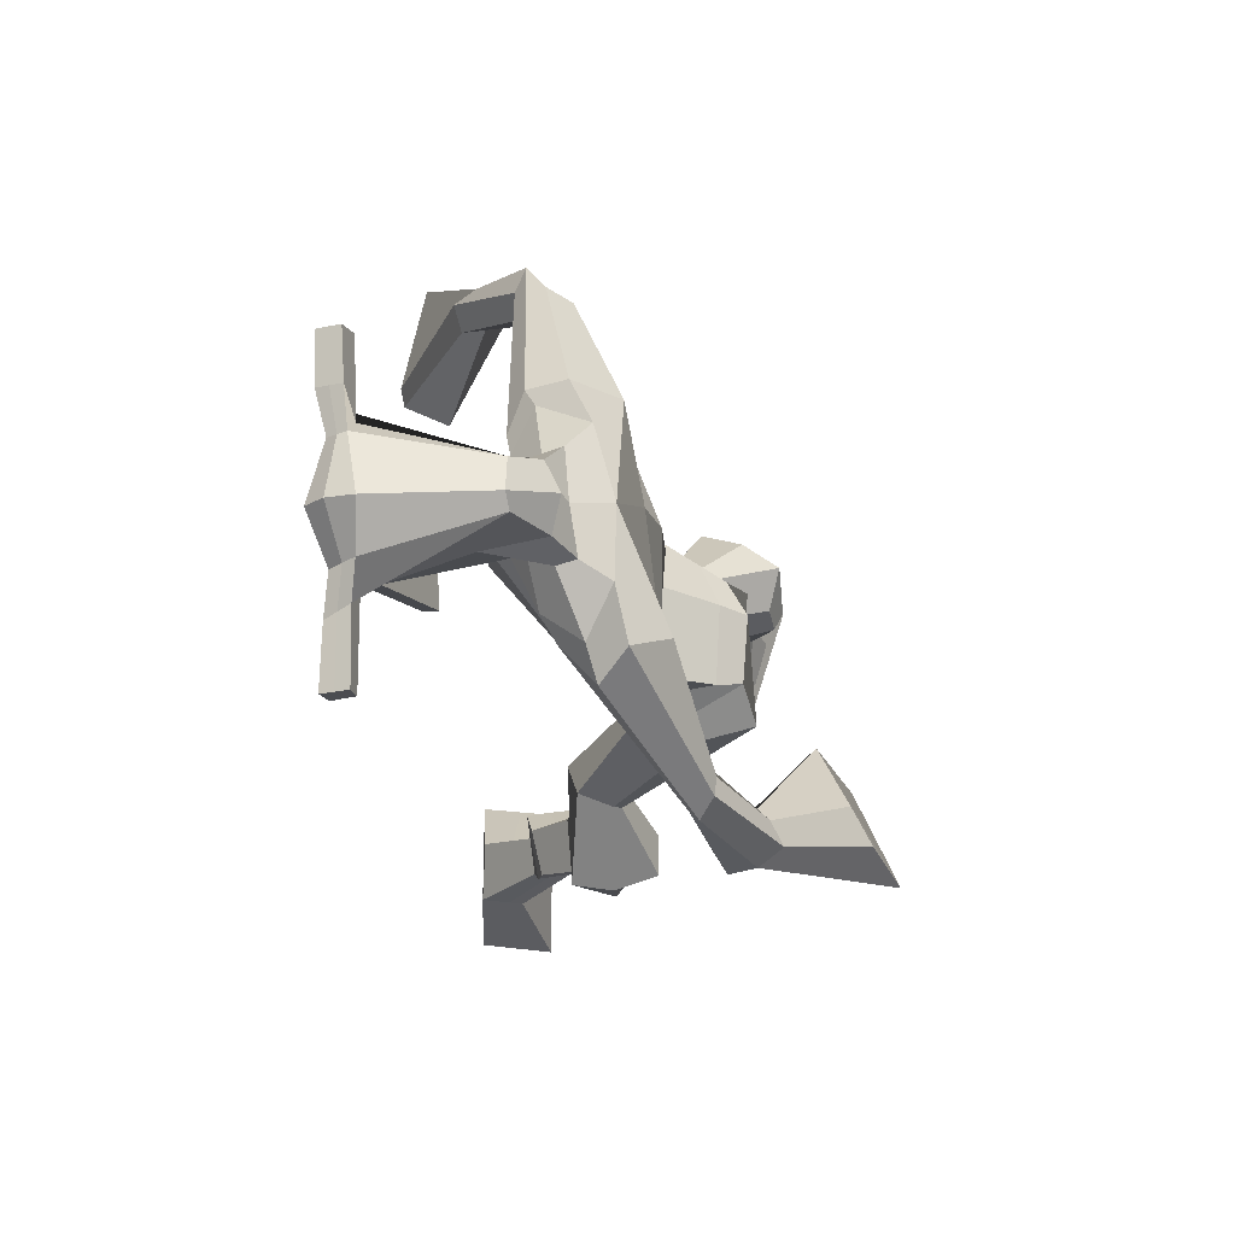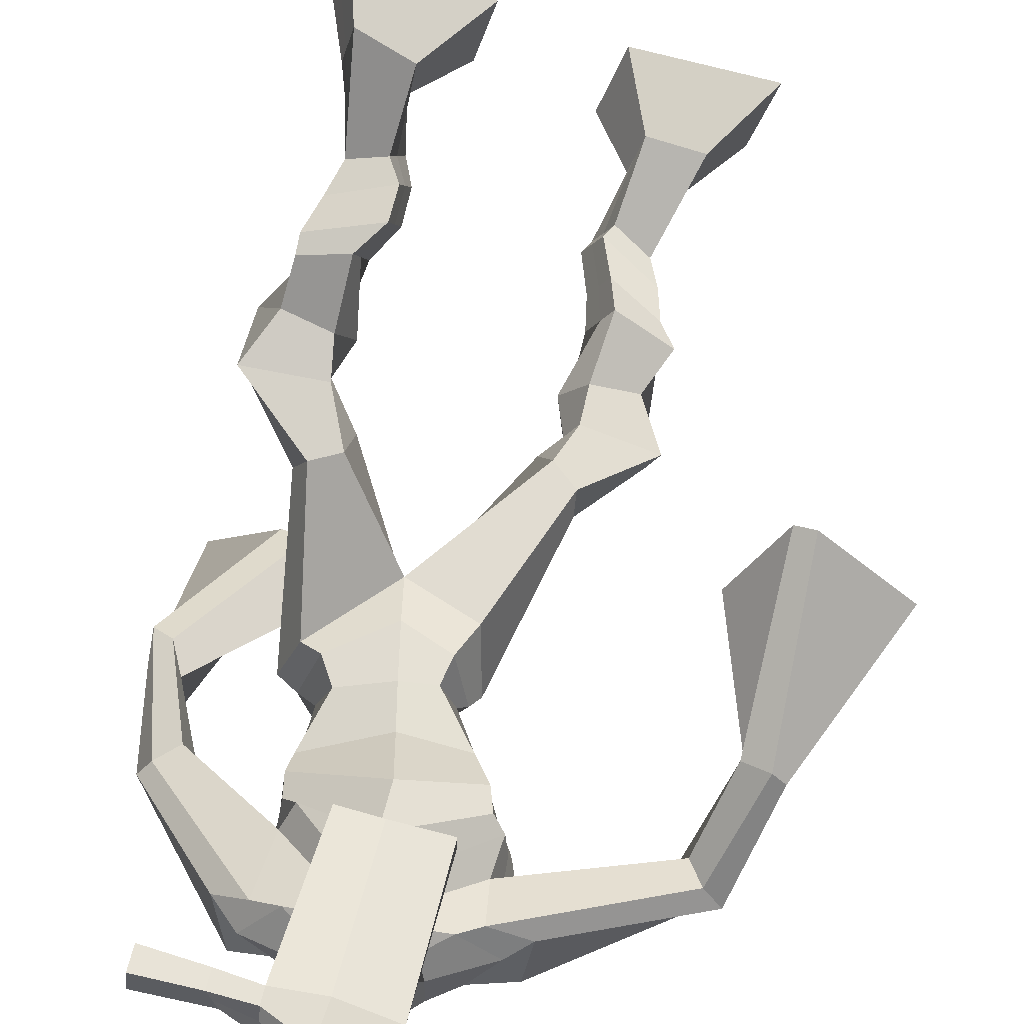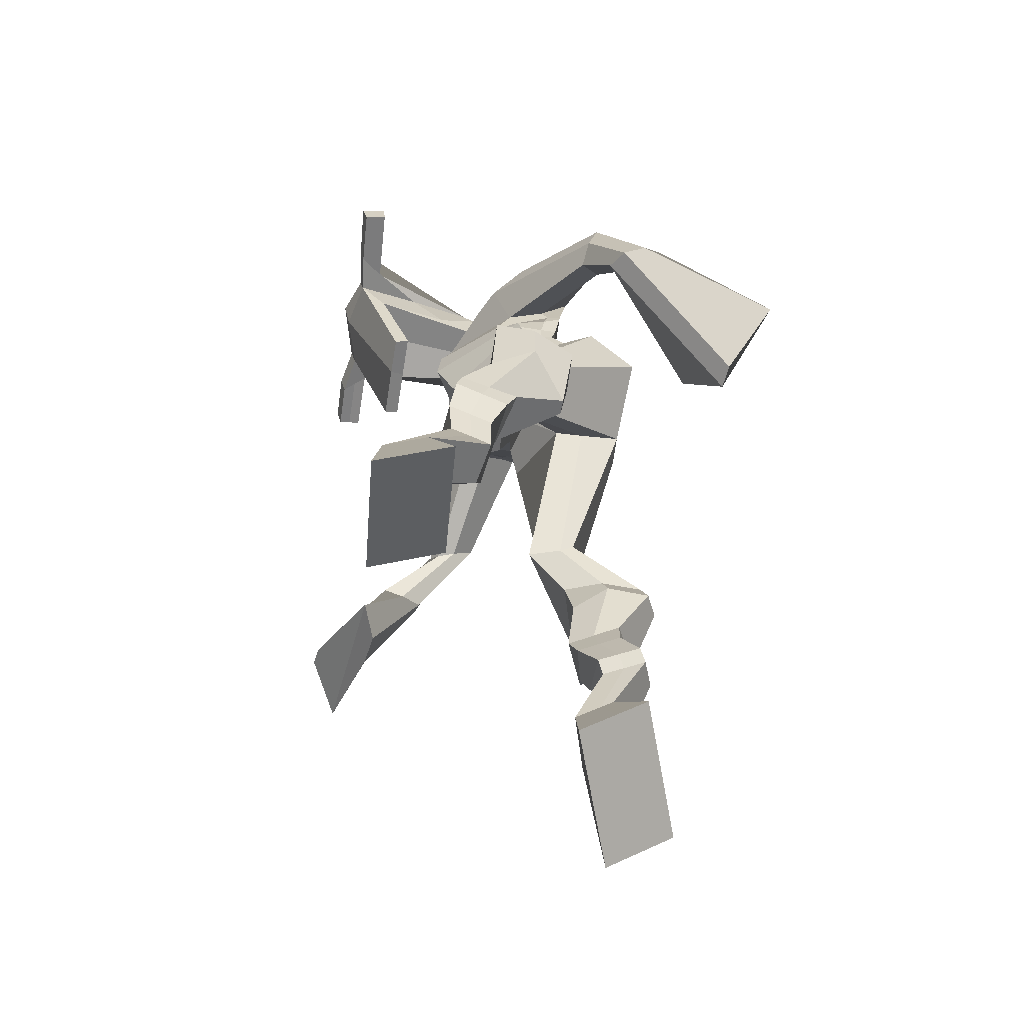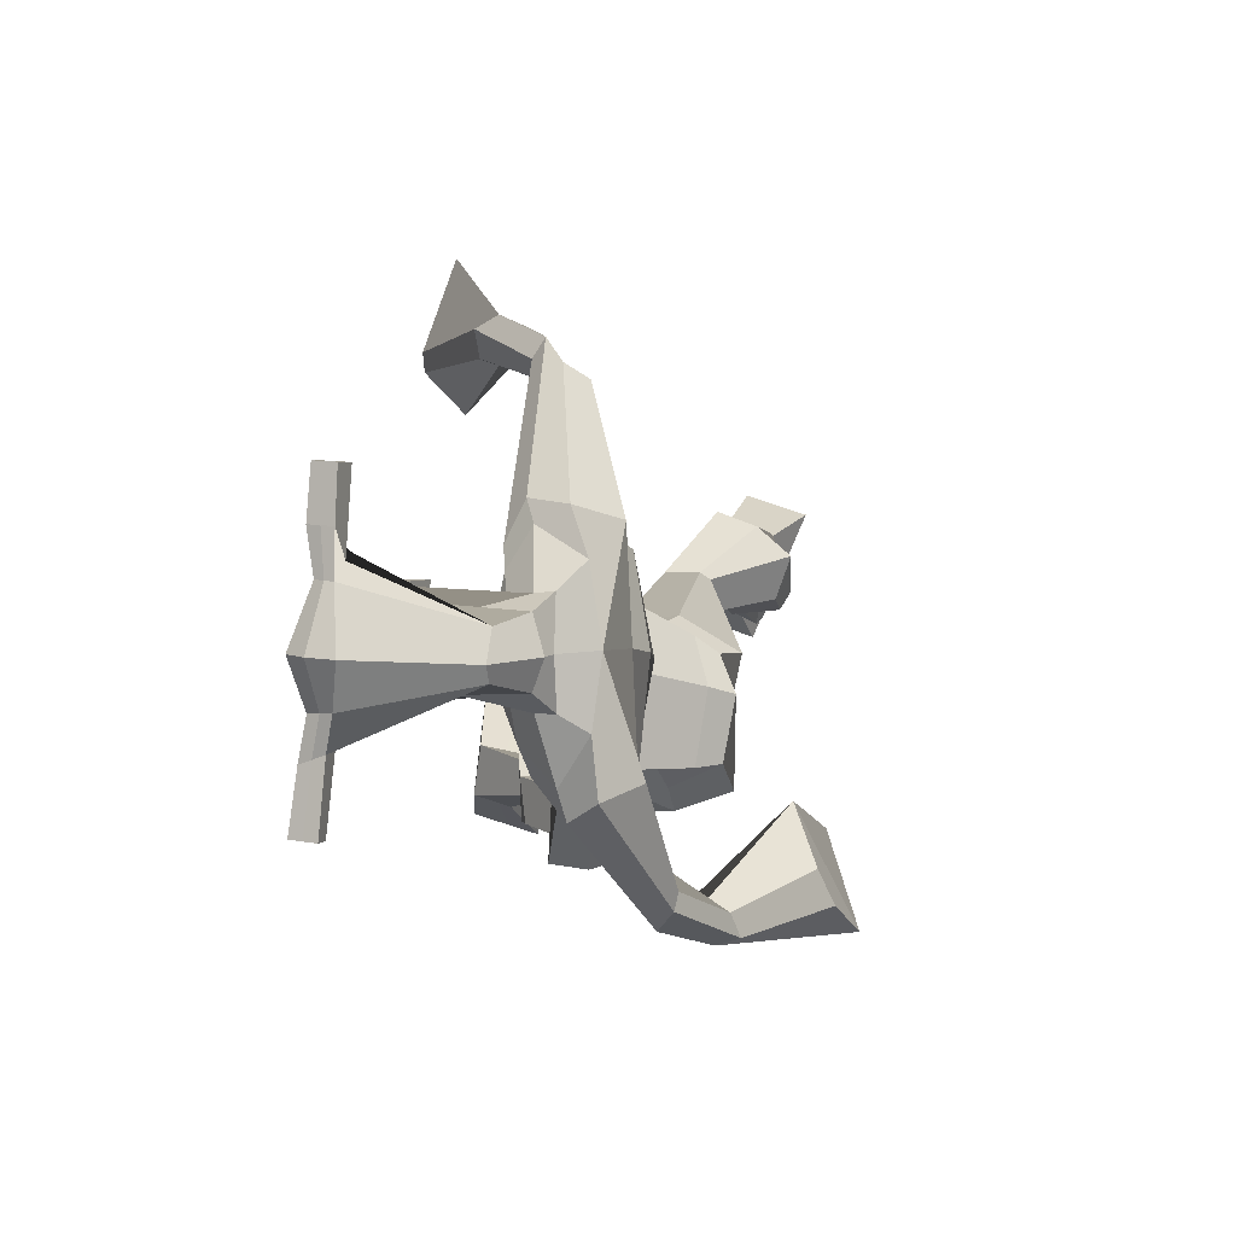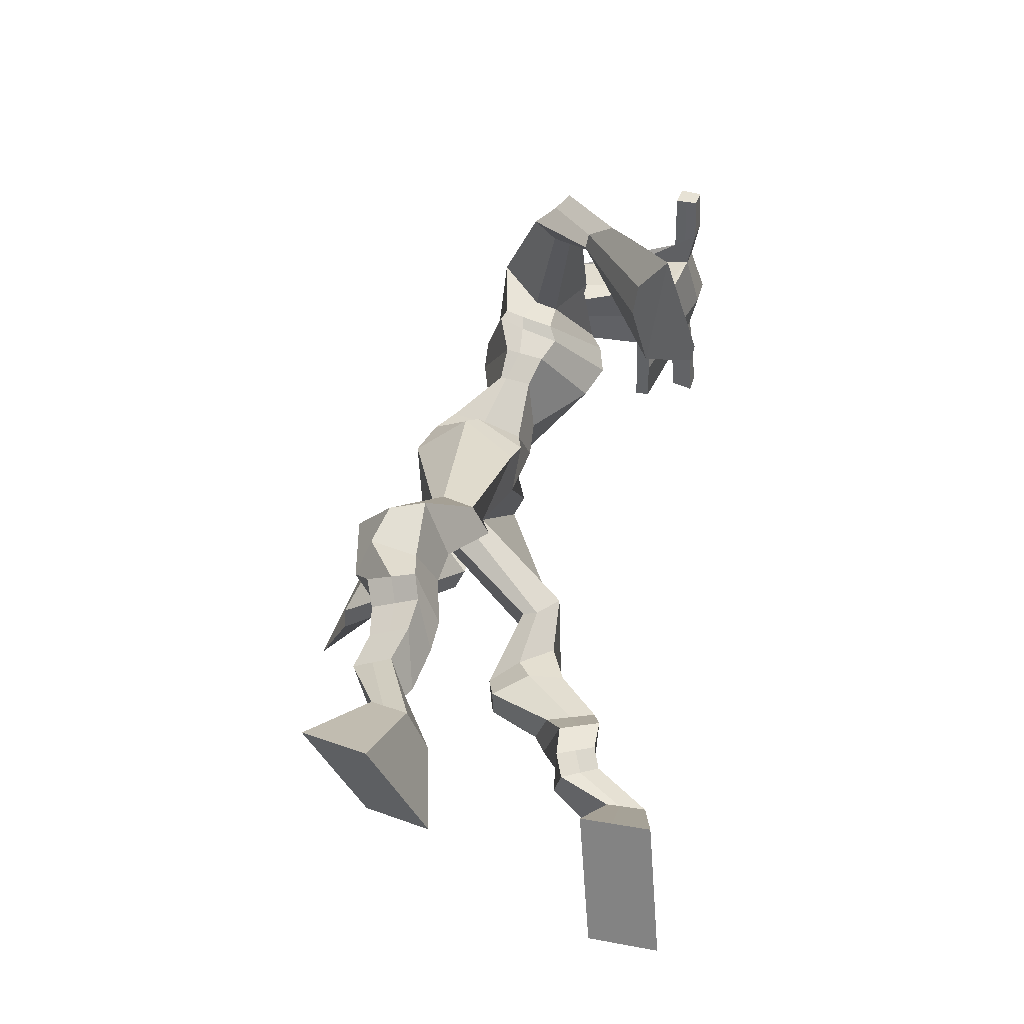
<metadata>
{"format":"obj","ext":"obj","renderer":"f3d","projection":"perspective","resolution":1024,"background":"white","views":[{"elev":61.4,"azim":87.8,"up":"+Y"},{"elev":78.1,"azim":-179.1,"up":"+Z"},{"elev":-76.4,"azim":81.0,"up":"+Y"},{"elev":78.7,"azim":94.1,"up":"+Y"},{"elev":-33.6,"azim":-88.1,"up":"+Y"}]}
</metadata>
<code>
o monstruo
v 0.1208 -0.2482 -0.4575
v 0.1596 -0.3414 -0.4948
v 0.09959 -0.2777 -0.4052
v 0.1219 -0.3937 -0.4031
v 0.0438 -0.2334 -0.4818
v -0.03733 -0.3228 -0.5652
v 0.02218 -0.2637 -0.4291
v -0.07509 -0.3751 -0.4735
v 0.162 -0.171 -0.5008
v 0.1358 -0.1746 -0.4431
v 0.1165 -0.135 -0.5182
v 0.09056 -0.1377 -0.4608
v 0.1761 -0.1537 -0.4914
v 0.1501 -0.1567 -0.4339
v 0.1098 -0.08634 -0.4953
v 0.08204 -0.09198 -0.4363
v 0.1689 -0.09047 -0.4666
v 0.1411 -0.09611 -0.4076
v 0.1134 -0.03643 -0.4945
v 0.07912 -0.04517 -0.4231
v 0.1703 -0.04282 -0.4673
v 0.136 -0.05156 -0.3959
v 0.09984 0.004155 -0.5016
v 0.06172 -0.01173 -0.427
v 0.1971 0.06256 -0.5137
v 0.166 0.04081 -0.4011
v 0.1687 0.05625 -0.528
v 0.1022 0.04526 -0.4301
v 0.1921 0.1094 -0.5046
v 0.1775 0.09501 -0.3867
v 0.1337 0.1257 -0.5216
v 0.07757 0.1243 -0.4165
v 0.2327 0.1533 -0.3925
v 0.2098 0.1535 -0.3261
v 0.1893 0.1935 -0.4116
v 0.1806 0.1835 -0.3501
v 0.3835 0.3155 -0.4451
v 0.3825 0.2926 -0.3443
v 0.3262 0.4016 -0.4526
v 0.291 0.3563 -0.2934
v 0.3887 -0.2315 -0.1499
v 0.3101 -0.2918 -0.1918
v 0.3724 -0.2492 -0.09185
v 0.2816 -0.3249 -0.08853
v 0.4603 -0.2703 -0.1444
v 0.4831 -0.4104 -0.182
v 0.4437 -0.2896 -0.0851
v 0.4547 -0.4434 -0.07876
v 0.3875 -0.1843 -0.2193
v 0.4034 -0.1628 -0.1609
v 0.4445 -0.1794 -0.232
v 0.4553 -0.1631 -0.1736
v 0.3799 -0.1478 -0.226
v 0.3916 -0.1315 -0.1665
v 0.4658 -0.131 -0.2288
v 0.478 -0.1166 -0.166
v 0.3905 -0.09775 -0.2206
v 0.4028 -0.08328 -0.1578
v 0.4878 -0.08939 -0.2479
v 0.5039 -0.07404 -0.1714
v 0.4281 -0.06271 -0.2415
v 0.4426 -0.047 -0.1647
v 0.4949 -0.05842 -0.2609
v 0.5091 -0.04825 -0.1773
v 0.4681 0.00779 -0.3304
v 0.4643 0.03347 -0.215
v 0.4917 -0.01269 -0.3303
v 0.5275 0.003433 -0.2185
v 0.4968 0.04798 -0.3366
v 0.4677 0.08757 -0.2294
v 0.553 0.03957 -0.3355
v 0.5751 0.07152 -0.2182
v 0.4483 0.1471 -0.2792
v 0.4495 0.1726 -0.2183
v 0.5064 0.1613 -0.2875
v 0.4923 0.1811 -0.2299
v 0.4967 0.3699 -0.4546
v 0.4986 0.3798 -0.2955
v 0.4013 0.7569 -0.2847
v 0.4124 0.706 -0.1522
v 0.2427 0.7247 -0.2996
v 0.2745 0.6549 -0.2162
v 0.5365 0.6838 -0.3435
v 0.5129 0.6009 -0.2467
v 0.3012 0.769 -0.2619
v 0.3111 0.7196 -0.166
v 0.2385 0.7658 -0.2364
v 0.2783 0.7105 -0.1617
v 0.06284 0.6686 -0.2454
v 0.05661 0.6312 -0.1867
v 0.04883 0.6853 -0.2119
v 0.04163 0.6646 -0.1741
v -0.01393 0.544 -0.1657
v 0.006449 0.5337 -0.1026
v -0.03172 0.555 -0.1602
v -0.02699 0.548 -0.09374
v -0.03961 0.3881 -0.09667
v -0.04299 0.2923 -0.01188
v -0.08727 0.4001 -0.08825
v -0.06881 0.2986 -0.007435
v 0.4943 0.743 -0.2787
v 0.5026 0.6901 -0.1939
v 0.5701 0.7339 -0.292
v 0.54 0.6824 -0.2133
v 0.6432 0.5417 -0.3906
v 0.6362 0.4931 -0.3522
v 0.6673 0.5427 -0.3867
v 0.6722 0.5129 -0.3576
v 0.6548 0.4397 -0.4569
v 0.6572 0.363 -0.3902
v 0.6836 0.4257 -0.4724
v 0.683 0.3462 -0.4083
v 0.58 0.3048 -0.5696
v 0.5149 0.1993 -0.5854
v 0.6227 0.2752 -0.5967
v 0.5496 0.1878 -0.5889
v 0.4551 0.8819 -0.00491
v 0.4464 0.846 0.05437
v 0.3683 0.872 0.006028
v 0.363 0.8509 0.03105
v 0.5057 0.8363 -0.00103
v 0.5032 0.8066 0.03083
v 0.4835 0.7341 -0.01947
v 0.421 0.7537 -0.01752
v 0.3444 0.7573 -0.02277
v 0.3729 0.8079 -0.2054
v 0.4607 0.7893 -0.2112
v 0.4251 0.8209 -0.2234
v 0.4986 0.7858 0.02467
v 0.3552 0.8233 0.02173
v 0.464 0.8497 -0.1675
v 0.4461 0.8652 -0.1634
v 0.4302 0.7965 0.04196
v 0.4035 0.8653 -0.1667
v 0.2408 0.8913 0.01206
v 0.238 0.8796 0.04269
v 0.23 0.8514 0.03384
v 0.2317 0.8592 0.000842
v 0.6419 0.7908 0.007042
v 0.6384 0.776 0.04259
v 0.6317 0.7455 0.03357
v 0.636 0.7633 0.002217
v 0.2949 0.5248 -0.3111
v 0.3836 0.5342 -0.3341
v 0.501 0.5257 -0.3219
v 0.5 0.5107 -0.2775
v 0.3845 0.4873 -0.258
v 0.295 0.5097 -0.2638
v 0.2737 0.568 -0.2995
v 0.5094 0.533 -0.2666
v 0.2762 0.5478 -0.2413
v 0.3808 0.6135 -0.3429
v 0.5063 0.5578 -0.3278
v 0.3819 0.5516 -0.1671
v 0.5529 0.7684 0.03008
v 0.5582 0.7927 0.03725
v 0.5473 0.8093 0.005294
v 0.5252 0.7951 -0.002763
v 0.3082 0.8758 0.01042
v 0.3052 0.8631 0.04367
v 0.2966 0.8325 0.03407
v 0.3378 0.8402 -0.000123
v 0.3841 0.6068 -0.05506
v 0.3808 0.6159 -0.07541
v 0.3085 0.6335 -0.07514
v 0.4448 0.5992 -0.07616
v 0.4404 0.5917 -0.0559
v 0.3081 0.6249 -0.05477
v 0.411 0.7478 -0.1791
v 0.3439 0.7889 -0.2287
v 0.4544 0.7389 -0.1821
v 0.3652 0.7475 -0.1753
v 0.4783 0.7677 -0.2394
v 0.4138 0.7811 -0.2316
v 0.2525 0.6186 -0.3094
v 0.5109 0.5644 -0.261
v 0.272 0.5825 -0.218
v 0.3828 0.6664 -0.3378
v 0.524 0.5951 -0.3331
v 0.3959 0.6132 -0.1353
v 0.2491 0.6332 -0.2994
v 0.4922 0.5729 -0.2229
v 0.2585 0.6045 -0.2259
v 0.391 0.7272 -0.3172
v 0.5251 0.6134 -0.3341
v 0.4093 0.6731 -0.1386
v 0.3864 0.4846 -0.4109
v 0.484 0.4618 -0.4018
v 0.384 0.4282 -0.2647
v 0.321 0.4683 -0.3903
v 0.4597 0.4337 -0.2869
v 0.3364 0.4297 -0.2827
v -0.05488 -0.3471 -0.5226
v 0.1137 -0.2577 -0.4402
v 0.03665 -0.2434 -0.4644
v 0.1421 -0.3657 -0.4521
v 0.1486 -0.1723 -0.4717
v 0.1031 -0.1363 -0.4893
v 0.163 -0.1551 -0.4626
v 0.09594 -0.08916 -0.4658
v 0.155 -0.09329 -0.4371
v 0.09625 -0.0408 -0.4588
v 0.1531 -0.04719 -0.4316
v 0.08078 -0.00379 -0.4643
v 0.204 0.04415 -0.4481
v 0.0906 0.06584 -0.4971
v 0.1958 0.09911 -0.4432
v 0.09555 0.1285 -0.4719
v 0.2278 0.1381 -0.3727
v 0.1835 0.2066 -0.3964
v 0.3817 0.3058 -0.3862
v 0.289 0.4306 -0.3698
v 0.4699 -0.4257 -0.134
v 0.3836 -0.2369 -0.1307
v 0.4547 -0.2767 -0.1248
v 0.2968 -0.3072 -0.1438
v 0.3962 -0.1731 -0.1897
v 0.4505 -0.1713 -0.202
v 0.3861 -0.1395 -0.196
v 0.4719 -0.1238 -0.1974
v 0.3967 -0.09051 -0.1892
v 0.4958 -0.08171 -0.2097
v 0.4353 -0.05485 -0.2031
v 0.502 -0.05334 -0.2191
v 0.4414 0.02607 -0.2701
v 0.5591 -0.01465 -0.2782
v 0.4713 0.06809 -0.2857
v 0.5777 0.05298 -0.2742
v 0.438 0.1425 -0.2559
v 0.5124 0.1785 -0.2763
v 0.5314 0.4052 -0.3809
v 0.2599 0.6584 -0.2483
v 0.5221 0.6491 -0.3029
v 0.2592 0.7445 -0.1963
v 0.2245 0.7247 -0.1843
v 0.06564 0.6332 -0.2145
v 0.01976 0.6855 -0.1894
v -0.000943 0.5367 -0.1351
v -0.0451 0.5563 -0.1232
v 0.02816 0.3515 -0.07607
v -0.1782 0.3693 -0.04783
v 0.5554 0.7172 -0.2441
v 0.5876 0.6733 -0.257
v 0.6198 0.5247 -0.3812
v 0.6908 0.5276 -0.3685
v 0.6492 0.4042 -0.4196
v 0.6922 0.3855 -0.4424
v 0.4942 0.2965 -0.5336
v 0.6472 0.1957 -0.6368
v 0.4533 0.8736 0.03036
v 0.3656 0.8614 0.01854
v 0.5045 0.8215 0.0149
v 0.4647 0.7674 -0.1285
v 0.3708 0.7763 -0.1299
v 0.4825 0.8174 -0.07145
v 0.3782 0.8446 -0.0726
v 0.2394 0.8854 0.02738
v 0.2309 0.8553 0.01734
v 0.6402 0.7834 0.02482
v 0.6339 0.7544 0.01789
v 0.4999 0.5184 -0.3033
v 0.2947 0.5221 -0.3021
v 0.5076 0.5473 -0.3027
v 0.2747 0.5606 -0.2784
v 0.539 0.7818 0.01366
v 0.5527 0.801 0.02127
v 0.3172 0.8363 0.01697
v 0.3067 0.8694 0.02705
v 0.3444 0.7688 -0.2027
v 0.4766 0.7511 -0.2135
v 0.5175 0.5843 -0.307
v 0.2622 0.6035 -0.2731
v 0.522 0.6041 -0.3121
v 0.2548 0.6232 -0.2726
v 0.3177 0.4476 -0.3403
v 0.4834 0.4456 -0.3537
v 0.3886 0.4593 -0.4462
v 0.4737 0.4418 -0.4361
v 0.3831 0.353 -0.2949
v 0.3389 0.4554 -0.4234
v 0.4731 0.3962 -0.2773
v 0.3205 0.3953 -0.2785
v 0.5063 0.4282 -0.3711
v 0.304 0.4448 -0.3494
f 1 5 11 9
f 4 3 7 8
f 193 195 5 6
f 193 196 4 8
f 196 194 3 4
f 6 5 1 2
f 198 12 16 200
f 7 3 10 12
f 195 7 12 198
f 194 1 9 197
f 200 16 20 202
f 12 10 14 16
f 9 11 15 13
f 197 9 13 199
f 20 18 22 24
f 16 14 18 20
f 13 15 19 17
f 199 13 17 201
f 21 23 27 25
f 17 19 23 21
f 201 17 21 203
f 202 20 24 204
f 206 28 32 208
f 203 21 25 205
f 204 24 28 206
f 24 22 26 28
f 29 31 35 33
f 28 26 30 32
f 25 27 31 29
f 205 25 29 207
f 209 33 37 211
f 207 29 33 209
f 208 32 36 210
f 32 30 34 36
f 185 184 79 83
f 210 36 40 212
f 36 34 38 40
f 33 35 39 37
f 41 49 51 45
f 44 48 47 43
f 213 46 45 215
f 213 48 44 216
f 216 44 43 214
f 46 42 41 45
f 218 220 56 52
f 47 52 50 43
f 215 218 52 47
f 214 217 49 41
f 220 222 60 56
f 52 56 54 50
f 49 53 55 51
f 217 219 53 49
f 60 64 62 58
f 56 60 58 54
f 53 57 59 55
f 219 221 57 53
f 61 65 67 63
f 57 61 63 59
f 221 223 61 57
f 222 224 64 60
f 226 228 72 68
f 223 225 65 61
f 224 226 68 64
f 64 68 66 62
f 69 73 75 71
f 68 72 70 66
f 65 69 71 67
f 225 227 69 65
f 229 211 37 73
f 227 229 73 69
f 228 230 76 72
f 72 76 74 70
f 184 181 81 79
f 230 231 78 76
f 76 78 38 74
f 73 37 77 75
f 268 159 135 257
f 133 129 122 118
f 186 182 84 80
f 274 183 82 232
f 273 185 83 233
f 183 186 80 82
f 234 235 88 86
f 82 88 92 90
f 82 80 86 88
f 79 81 87 85
f 90 92 96 94
f 235 87 91 237
f 232 82 90 236
f 87 81 89 91
f 95 93 97 99
f 236 90 94 238
f 91 89 93 95
f 237 91 95 239
f 240 98 100 241
f 239 95 99 241
f 94 96 100 98
f 238 94 98 240
f 242 102 104 243
f 83 79 101 103
f 80 84 104 102
f 104 84 106 108
f 108 106 110 112
f 83 103 107 105
f 233 83 105 244
f 243 104 108 245
f 109 111 115 113
f 245 108 112 247
f 105 107 111 109
f 244 105 109 246
f 248 113 115 249
f 246 109 113 248
f 112 110 114 116
f 247 112 116 249
f 250 117 119 251
f 250 118 122 252
f 156 155 141 140
f 131 132 117 121
f 132 134 119 117
f 130 133 118 120
f 172 169 124 125
f 174 170 126 128
f 173 174 128 127
f 270 173 127 253
f 169 171 123 124
f 269 172 125 254
f 129 133 163 167
f 128 126 134 132
f 127 128 132 131
f 253 127 131 255
f 130 125 165 168
f 254 125 130 256
f 258 137 136 257
f 161 160 136 137
f 267 161 137 258
f 159 162 138 135
f 260 142 139 259
f 158 157 139 142
f 266 156 140 259
f 265 158 142 260
f 192 189 147 148
f 276 188 145 261
f 275 192 148 262
f 189 191 146 147
f 187 190 143 144
f 188 187 144 145
f 148 147 154 151
f 261 145 153 263
f 262 148 151 264
f 147 146 150 154
f 144 143 149 152
f 145 144 152 153
f 255 131 158 265
f 252 122 156 266
f 131 121 157 158
f 122 129 155 156
f 119 134 162 159
f 256 130 161 267
f 130 120 160 161
f 251 119 159 268
f 165 164 163 168
f 164 166 167 163
f 133 130 168 163
f 123 129 167 166
f 124 123 166 164
f 125 124 164 165
f 234 86 172 269
f 80 102 171 169
f 242 101 173 270
f 101 79 174 173
f 79 85 170 174
f 86 80 169 172
f 151 154 180 177
f 263 153 179 271
f 264 151 177 272
f 154 150 176 180
f 152 149 175 178
f 153 152 178 179
f 177 180 186 183
f 271 179 185 273
f 272 177 183 274
f 180 176 182 186
f 178 175 181 184
f 179 178 184 185
f 278 277 187 188
f 277 280 190 187
f 279 281 191 189
f 284 282 192 275
f 283 278 188 276
f 282 279 189 192
f 281 283 276 191
f 280 284 275 190
f 175 272 274 181
f 176 271 273 182
f 149 264 272 175
f 150 263 271 176
f 102 242 270 171
f 85 234 269 170
f 120 251 268 160
f 134 256 267 162
f 121 252 266 157
f 129 255 265 155
f 143 262 264 149
f 146 261 263 150
f 190 275 262 143
f 191 276 261 146
f 155 265 260 141
f 157 266 259 139
f 141 260 259 140
f 162 267 258 138
f 138 258 257 135
f 126 254 256 134
f 123 253 255 129
f 170 269 254 126
f 171 270 253 123
f 117 250 252 121
f 118 250 251 120
f 111 247 249 115
f 110 246 248 114
f 114 248 249 116
f 106 244 246 110
f 107 245 247 111
f 103 243 245 107
f 84 233 244 106
f 101 242 243 103
f 93 238 240 97
f 96 239 241 100
f 97 240 241 99
f 92 237 239 96
f 89 236 238 93
f 81 232 236 89
f 88 235 237 92
f 85 87 235 234
f 182 273 233 84
f 181 274 232 81
f 160 268 257 136
f 75 77 231 230
f 71 75 230 228
f 70 74 229 227
f 74 38 211 229
f 66 70 227 225
f 63 67 226 224
f 62 66 225 223
f 67 71 228 226
f 59 63 224 222
f 58 62 223 221
f 54 58 221 219
f 50 54 219 217
f 55 59 222 220
f 43 50 217 214
f 45 51 218 215
f 51 55 220 218
f 42 216 214 41
f 46 213 216 42
f 48 213 215 47
f 35 210 212 39
f 31 208 210 35
f 30 207 209 34
f 34 209 211 38
f 26 205 207 30
f 23 204 206 27
f 22 203 205 26
f 27 206 208 31
f 19 202 204 23
f 18 201 203 22
f 14 199 201 18
f 10 197 199 14
f 15 200 202 19
f 3 194 197 10
f 5 195 198 11
f 11 198 200 15
f 2 1 194 196
f 6 2 196 193
f 8 7 195 193
f 39 212 284 280
f 78 231 283 281
f 40 38 279 282
f 231 77 278 283
f 212 40 282 284
f 38 78 281 279
f 37 39 280 277
f 77 37 277 278

</code>
